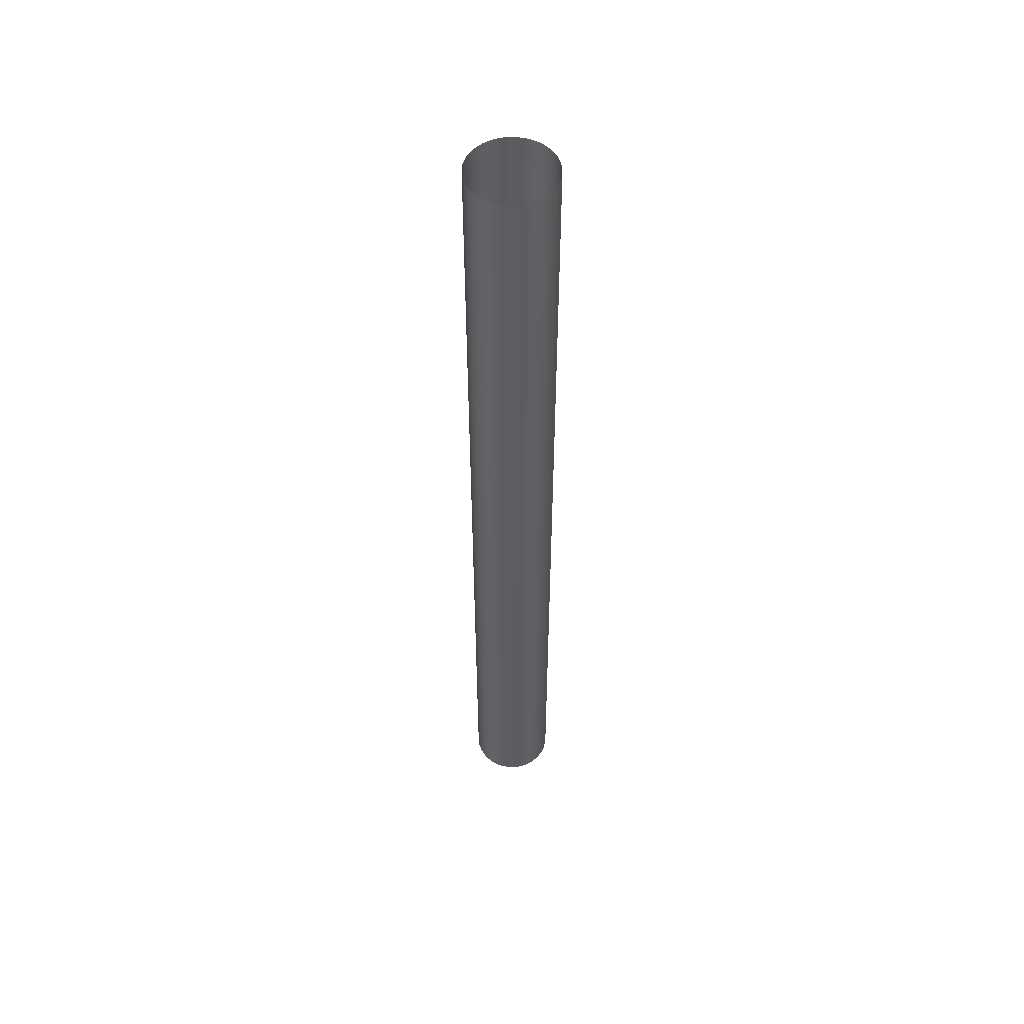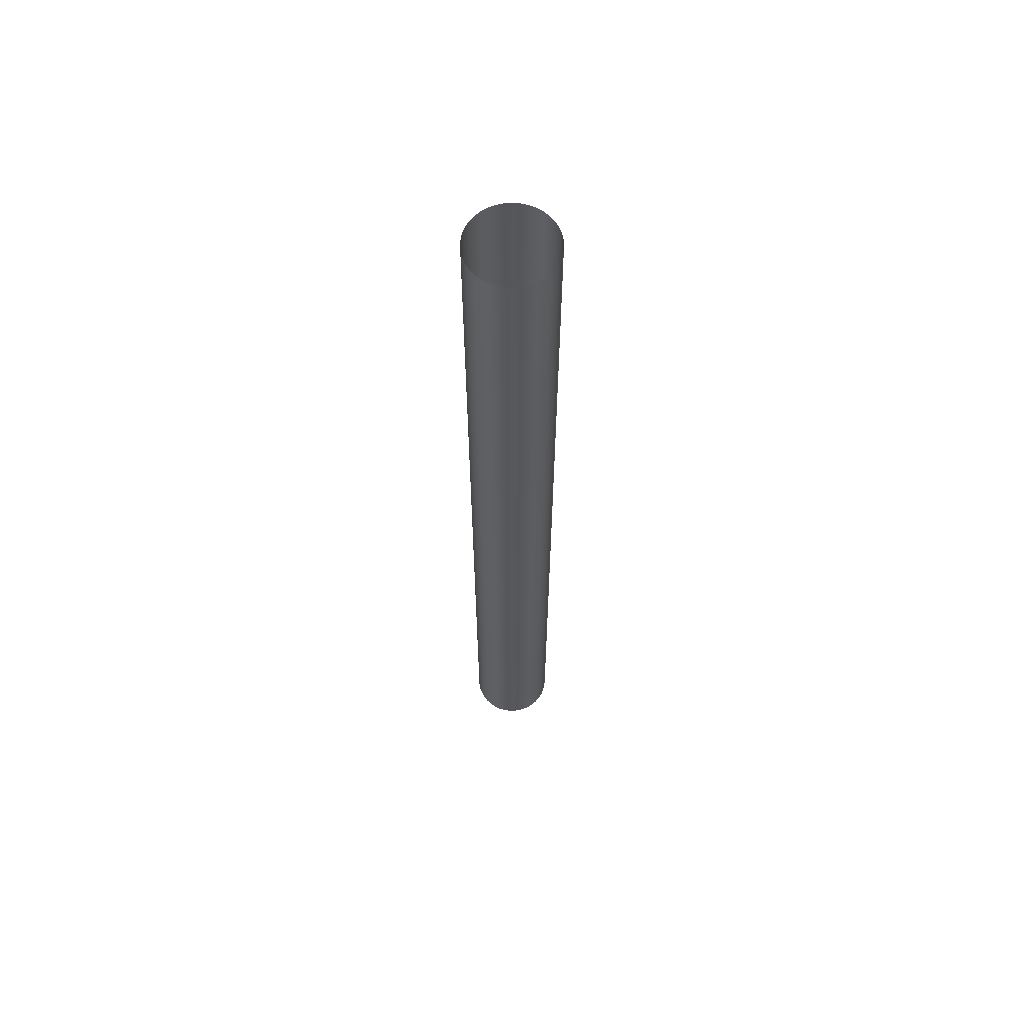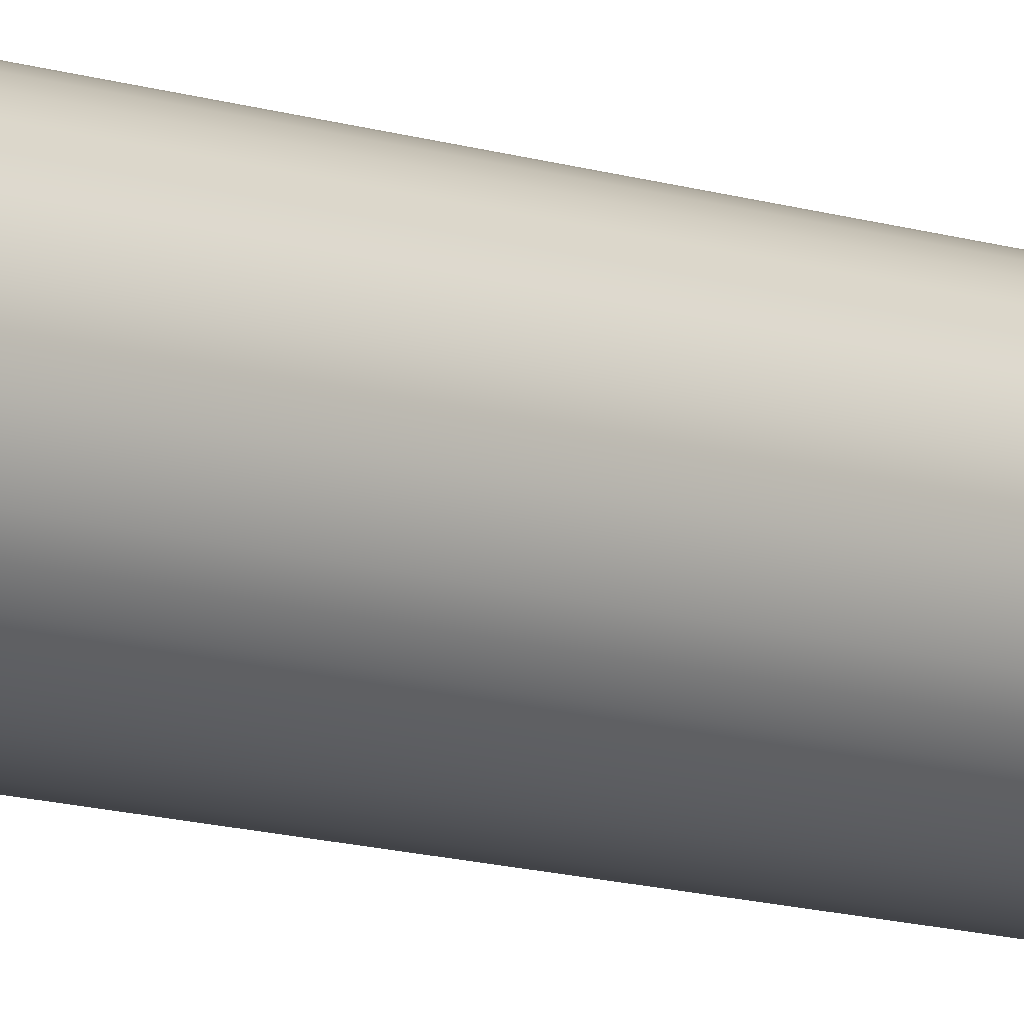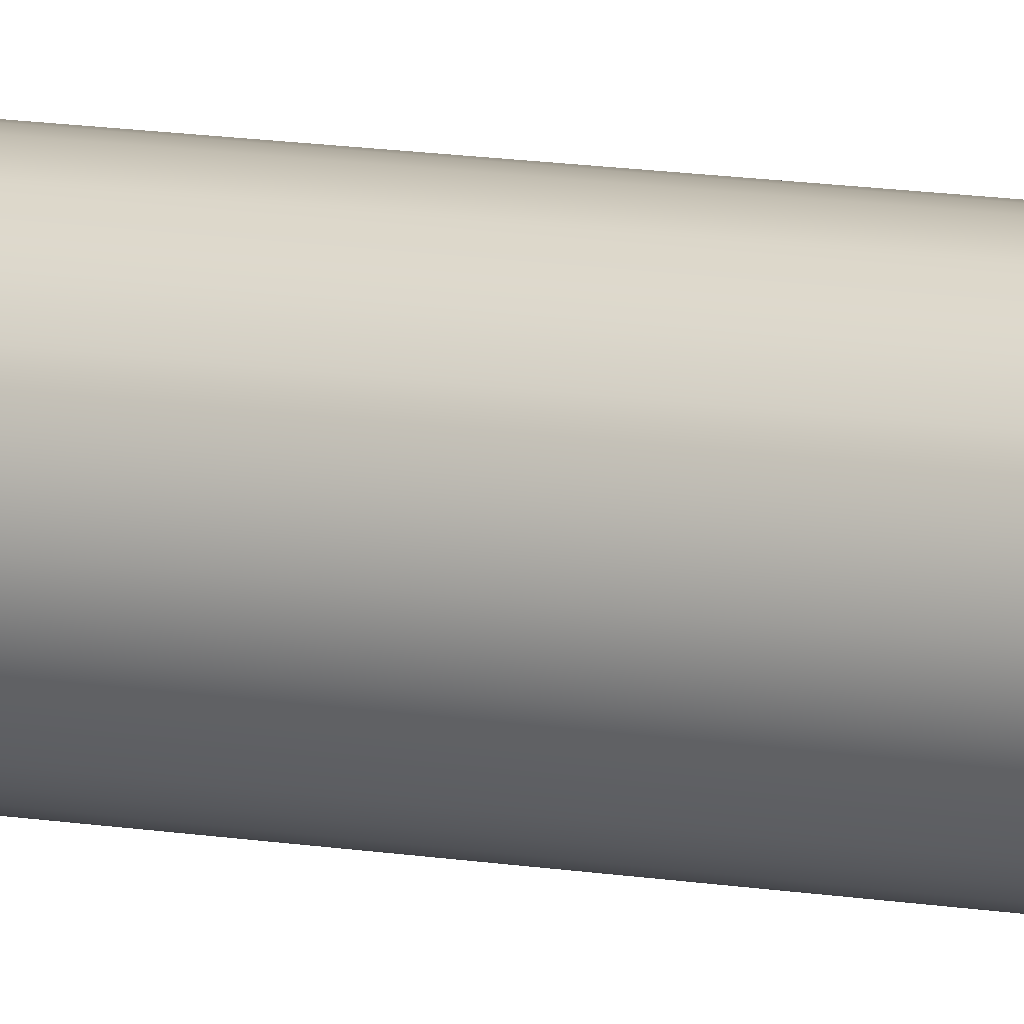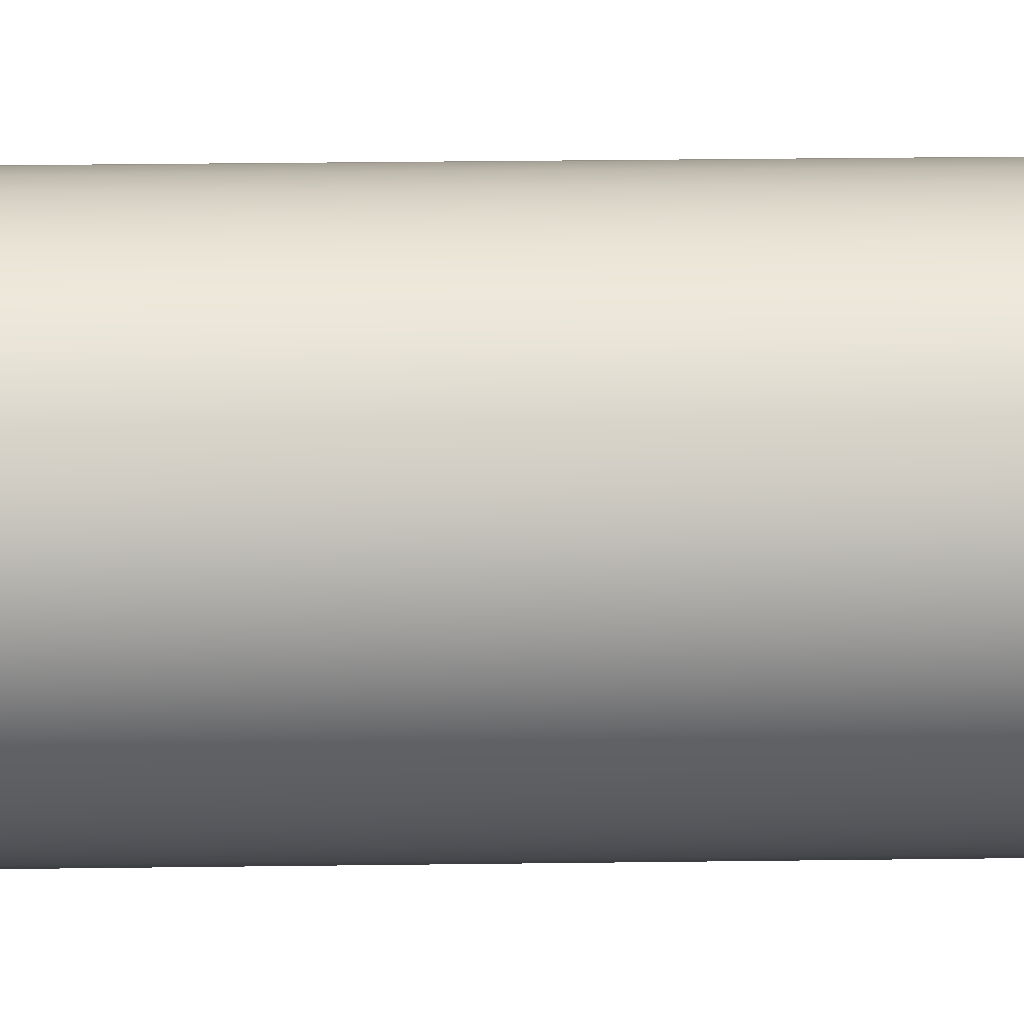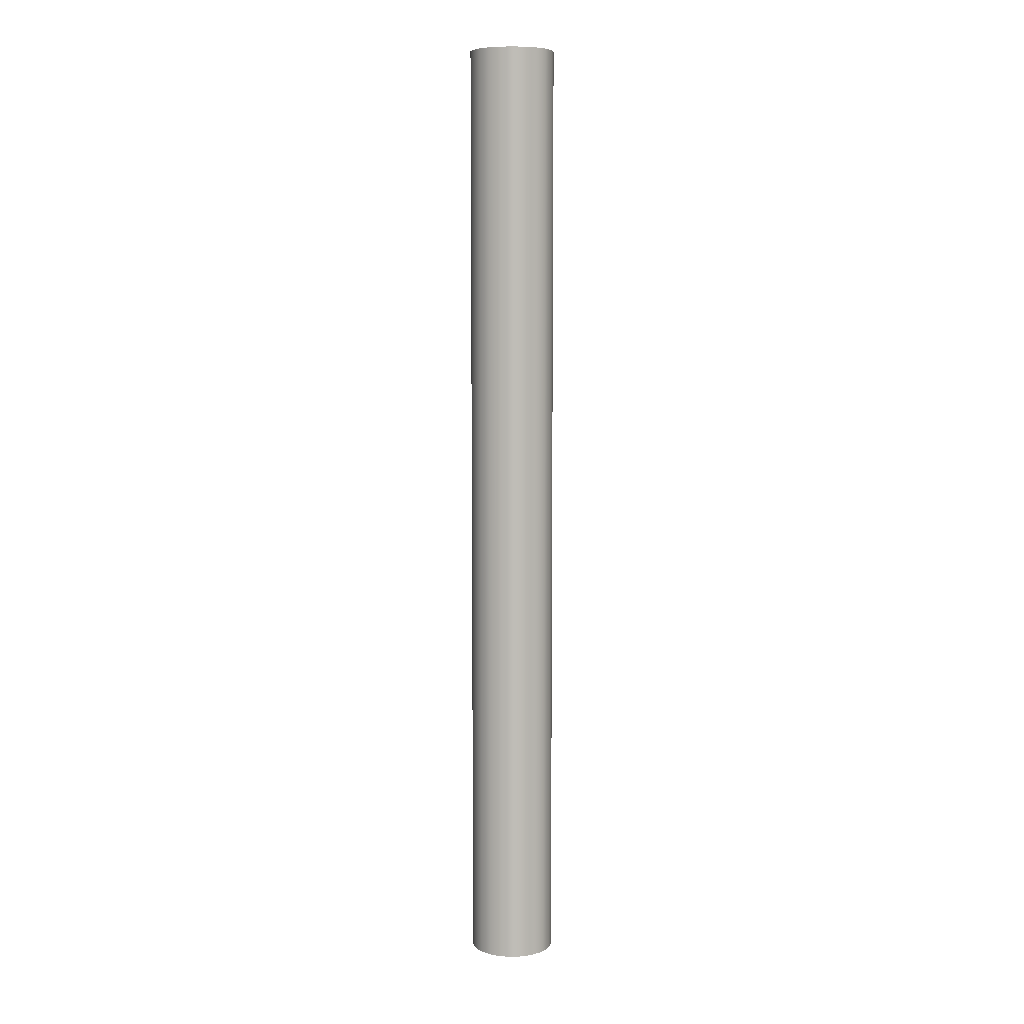
<metadata>
{"format":"obj","ext":"obj","renderer":"f3d","projection":"perspective","resolution":1024,"background":"white","views":[{"elev":52.7,"azim":-160.2,"up":"+Z"},{"elev":62.6,"azim":163.6,"up":"+Z"},{"elev":-9.9,"azim":46.5,"up":"+Y"},{"elev":13.2,"azim":110.9,"up":"+Y"},{"elev":11.0,"azim":-92.9,"up":"+Y"},{"elev":7.6,"azim":-116.9,"up":"+Z"}]}
</metadata>
<code>
g PipeRotatingDash3dsrr_naka
v 10.68 1.61 -121.5
v 10.32 3.183 -121.5
v 10.32 3.183 119.4
v 10.68 1.61 119.4
v 9.73 4.686 119.4
v 9.73 4.686 -121.5
v 8.923 6.084 119.4
v 8.923 6.084 -121.5
v 8.923 6.084 -121.5
v 7.917 7.346 -121.5
v 7.917 7.346 119.4
v 8.923 6.084 119.4
v 6.734 8.444 119.4
v 6.734 8.444 -121.5
v 5.4 9.353 119.4
v 5.4 9.353 -121.5
v 5.4 9.353 -121.5
v 3.946 10.05 -121.5
v 3.946 10.05 119.4
v 5.4 9.353 119.4
v 2.403 10.53 119.4
v 2.403 10.53 -121.5
v 0.807 10.77 119.4
v 0.807 10.77 -121.5
v 0.807 10.77 -121.5
v -0.807 10.77 -121.5
v -0.807 10.77 119.4
v 0.807 10.77 119.4
v -2.403 10.53 119.4
v -2.403 10.53 -121.5
v -3.946 10.05 119.4
v -3.946 10.05 -121.5
v -3.946 10.05 -121.5
v -5.4 9.353 -121.5
v -5.4 9.353 119.4
v -3.946 10.05 119.4
v -6.734 8.444 119.4
v -6.734 8.444 -121.5
v -7.917 7.346 119.4
v -7.917 7.346 -121.5
v -7.917 7.346 -121.5
v -8.923 6.084 -121.5
v -8.923 6.084 119.4
v -7.917 7.346 119.4
v -9.73 4.686 119.4
v -9.73 4.686 -121.5
v -10.32 3.183 119.4
v -10.32 3.183 -121.5
v -10.32 3.183 -121.5
v -10.68 1.61 -121.5
v -10.68 1.61 119.4
v -10.32 3.183 119.4
v -10.8 0.0001297 119.4
v -10.8 0.0001297 -121.5
v -10.68 -1.61 119.4
v -10.68 -1.61 -121.5
v -10.68 -1.61 -121.5
v -10.32 -3.183 -121.5
v -10.32 -3.183 119.4
v -10.68 -1.61 119.4
v -9.73 -4.686 119.4
v -9.73 -4.686 -121.5
v -8.923 -6.084 119.4
v -8.923 -6.084 -121.5
v -8.923 -6.084 -121.5
v -7.917 -7.346 -121.5
v -7.917 -7.346 119.4
v -8.923 -6.084 119.4
v -6.734 -8.444 119.4
v -6.734 -8.444 -121.5
v -5.4 -9.353 119.4
v -5.4 -9.353 -121.5
v -5.4 -9.353 -121.5
v -3.946 -10.05 -121.5
v -3.946 -10.05 119.4
v -5.4 -9.353 119.4
v -2.403 -10.53 119.4
v -2.403 -10.53 -121.5
v -0.807 -10.77 119.4
v -0.807 -10.77 -121.5
v -0.807 -10.77 -121.5
v 0.807 -10.77 -121.5
v 0.807 -10.77 119.4
v -0.807 -10.77 119.4
v 2.403 -10.53 119.4
v 2.403 -10.53 -121.5
v 3.946 -10.05 119.4
v 3.946 -10.05 -121.5
v 3.946 -10.05 -121.5
v 5.4 -9.353 -121.5
v 5.4 -9.353 119.4
v 3.946 -10.05 119.4
v 6.734 -8.444 119.4
v 6.734 -8.444 -121.5
v 7.917 -7.346 119.4
v 7.917 -7.346 -121.5
v 7.917 -7.346 -121.5
v 8.923 -6.084 -121.5
v 8.923 -6.084 119.4
v 7.917 -7.346 119.4
v 9.73 -4.686 119.4
v 9.73 -4.686 -121.5
v 10.32 -3.183 119.4
v 10.32 -3.183 -121.5
v 10.32 -3.183 -121.5
v 10.68 -1.61 -121.5
v 10.68 -1.61 119.4
v 10.32 -3.183 119.4
v 10.8 0.0001297 119.4
v 10.8 0.0001297 -121.5
v 10.68 1.61 119.4
v 10.68 1.61 -121.5
g PipeRotatingDash3dsrr_naka_0
f 3 2 1
f 4 3 1
f 3 5 2
f 5 6 2
f 5 7 6
f 7 8 6
f 11 10 9
f 12 11 9
f 11 13 10
f 13 14 10
f 13 15 14
f 15 16 14
f 19 18 17
f 20 19 17
f 19 21 18
f 21 22 18
f 21 23 22
f 23 24 22
f 27 26 25
f 28 27 25
f 27 29 26
f 29 30 26
f 29 31 30
f 31 32 30
f 35 34 33
f 36 35 33
f 35 37 34
f 37 38 34
f 37 39 38
f 39 40 38
f 43 42 41
f 44 43 41
f 43 45 42
f 45 46 42
f 45 47 46
f 47 48 46
f 51 50 49
f 52 51 49
f 51 53 50
f 53 54 50
f 53 55 54
f 55 56 54
f 59 58 57
f 60 59 57
f 59 61 58
f 61 62 58
f 61 63 62
f 63 64 62
f 67 66 65
f 68 67 65
f 67 69 66
f 69 70 66
f 69 71 70
f 71 72 70
f 75 74 73
f 76 75 73
f 75 77 74
f 77 78 74
f 77 79 78
f 79 80 78
f 83 82 81
f 84 83 81
f 83 85 82
f 85 86 82
f 85 87 86
f 87 88 86
f 91 90 89
f 92 91 89
f 91 93 90
f 93 94 90
f 93 95 94
f 95 96 94
f 99 98 97
f 100 99 97
f 99 101 98
f 101 102 98
f 101 103 102
f 103 104 102
f 107 106 105
f 108 107 105
f 107 109 106
f 109 110 106
f 109 111 110
f 111 112 110

</code>
